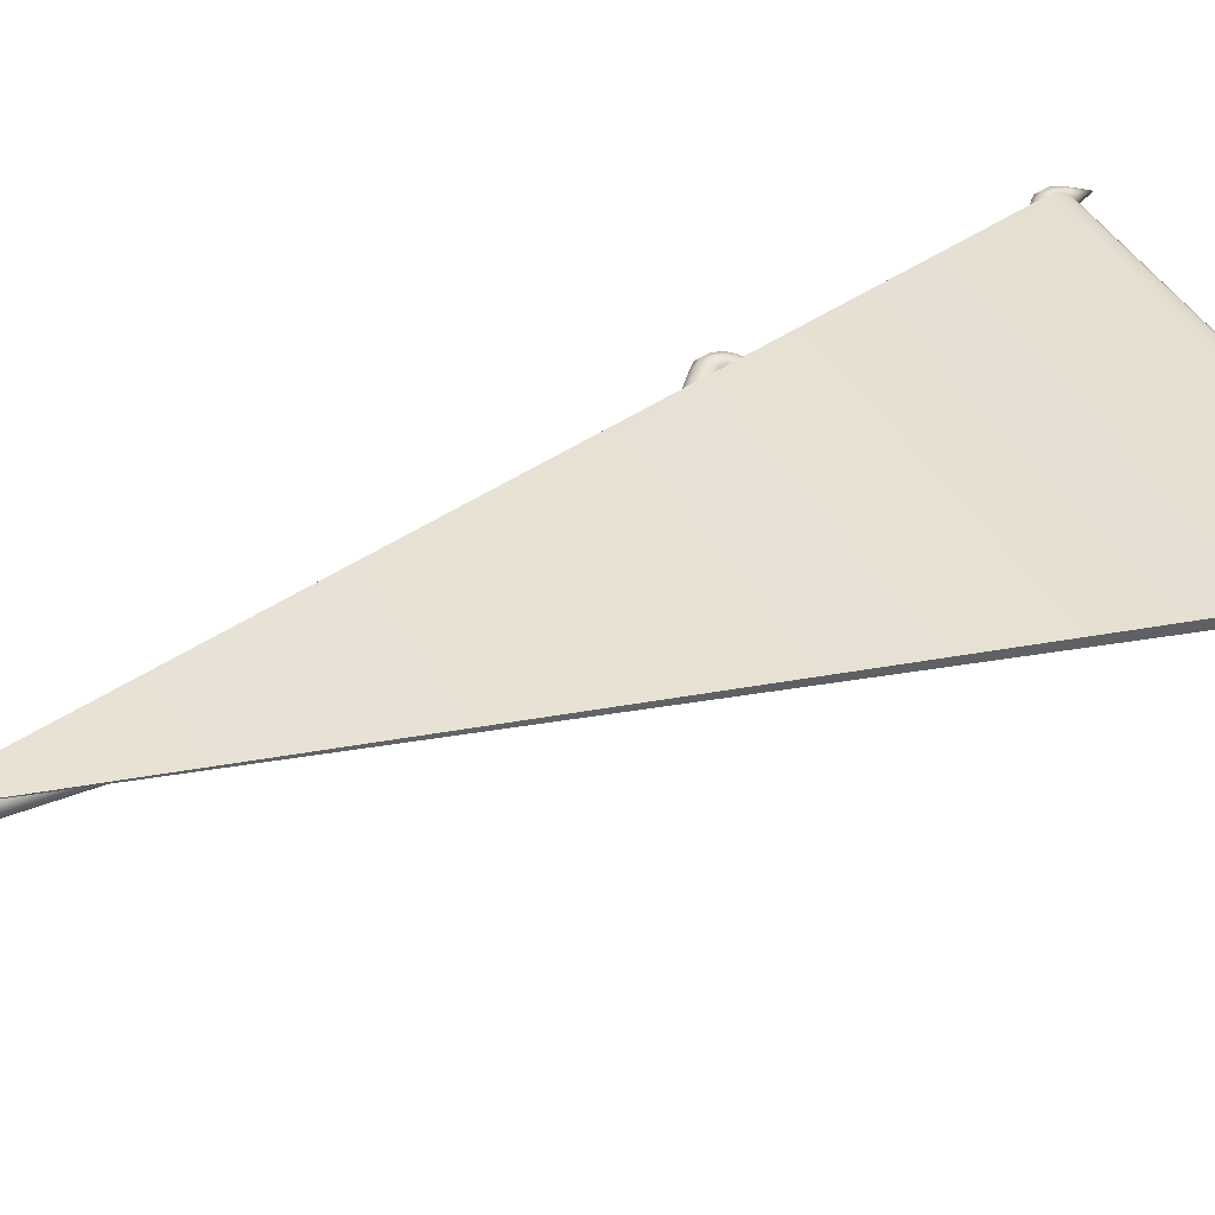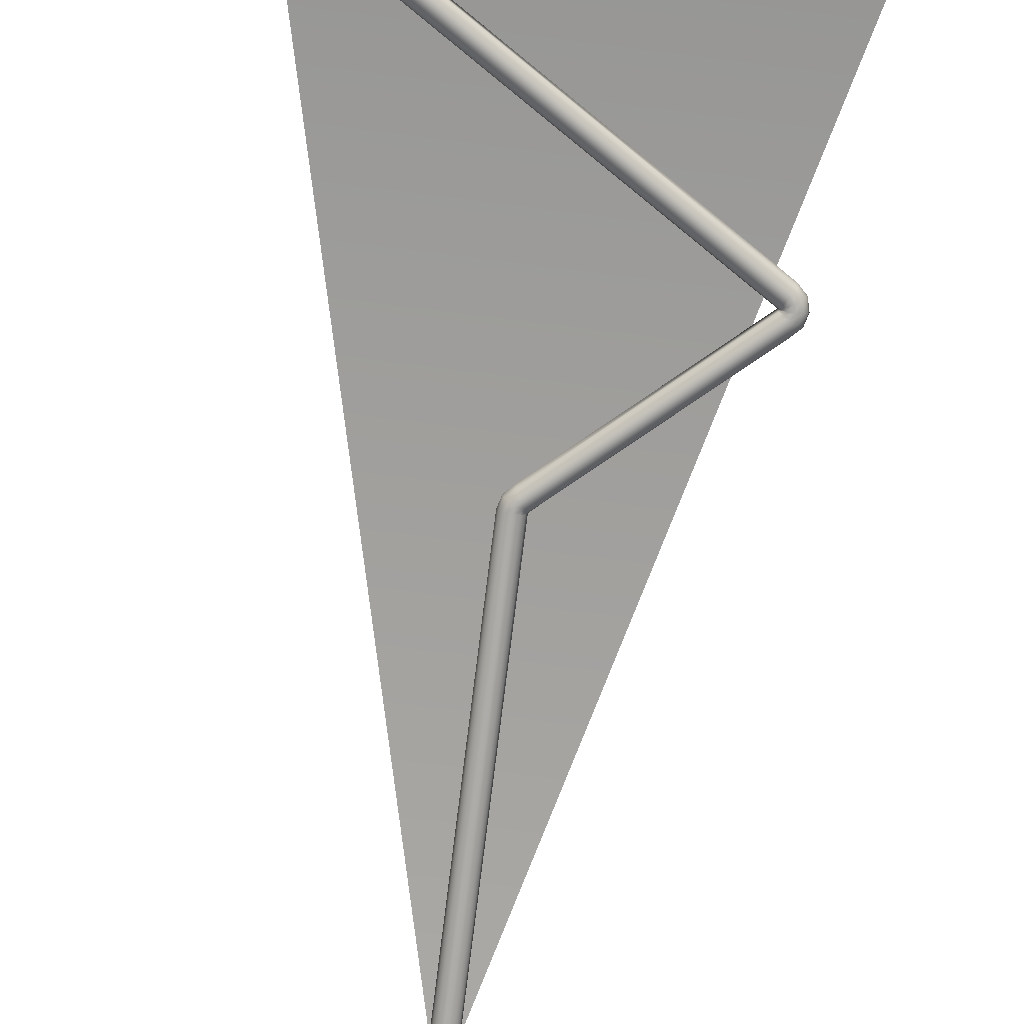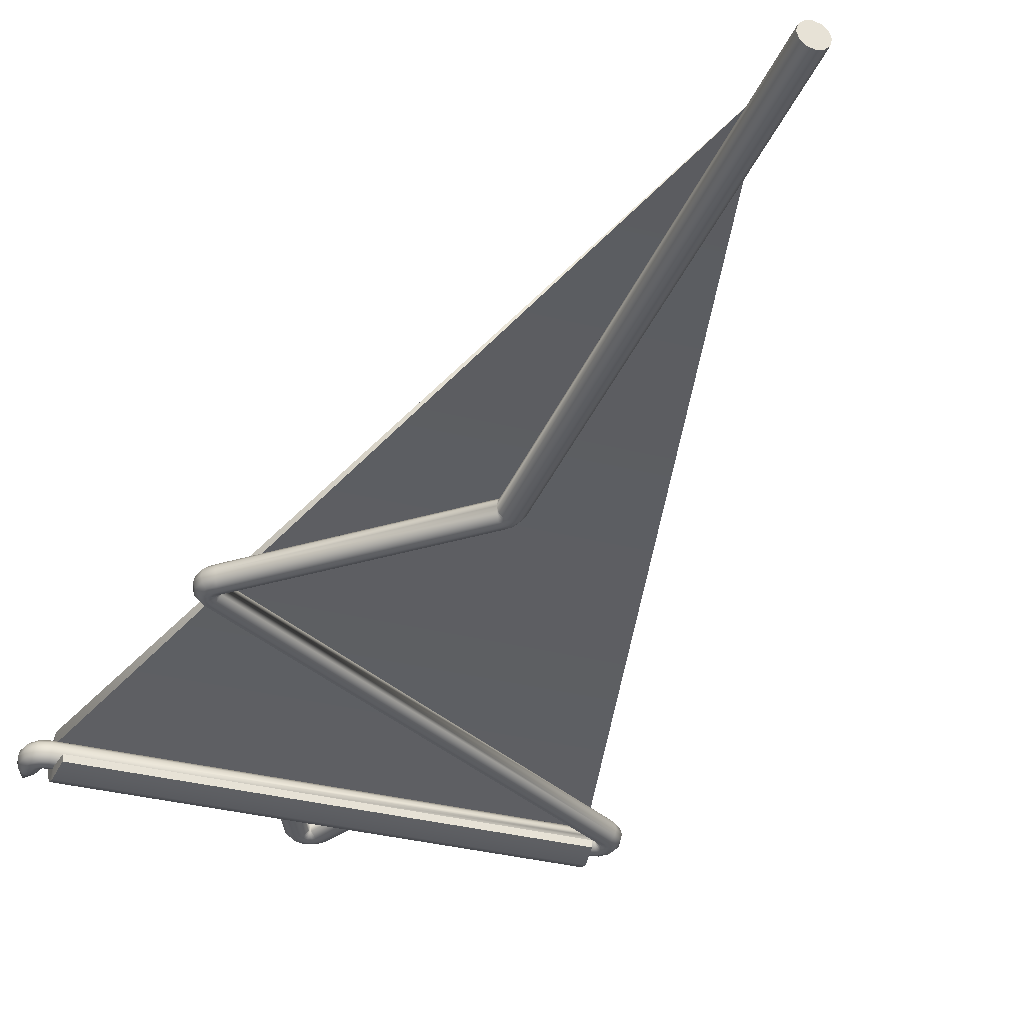
<metadata>
{"format":"obj","ext":"obj","renderer":"f3d","projection":"perspective","resolution":1024,"background":"white","views":[{"elev":40.9,"azim":62.9,"up":"+Z"},{"elev":-77.4,"azim":172.9,"up":"+Z"},{"elev":-32.8,"azim":-19.6,"up":"+Z"}]}
</metadata>
<code>
o LeadersPennonMesh_Leaders_Pennon
v -0 -0.9989 0.07867
v 0.75 2 0.007566
v 0.75 2.001 0.04506
v 0.75 2.034 -0.02677
v -0.75 2 0.007566
v -0.75 2.001 0.04506
v 0.75 2.029 -0.009808
v -0.75 2.029 -0.009808
v 0.75 2.062 0.008372
v -0.75 2.062 0.008372
v -0.75 2.034 -0.02677
v -0.75 2.071 -0.02742
v 0.75 2.071 -0.02742
v 0.75 2.036 0.03443
v -0.75 2.036 0.03443
v 0.75 2.017 0.002285
v -0.75 2.017 0.002284
v -0.75 1.999 -0.05992
v 0.75 1.999 -0.05992
v 0.75 1.999 -0.09742
v -0.75 1.999 -0.09742
v -0.75 2.028 -0.04355
v 0.75 2.028 -0.04355
v 0.75 2.06 -0.06287
v -0.75 2.06 -0.06287
v -0.75 2.016 -0.05523
v -0.75 2.034 -0.08803
v 0.75 2.016 -0.05523
v 0.75 2.034 -0.08803
v -0.7406 1.924 -0.05862
v 0.7406 1.924 -0.05861
v 0.7406 1.924 -0.08111
v -0.7406 1.924 -0.08111
v -0.8025 2.038 0.01066
v -0.8213 2.038 0.005638
v 0.765 2 0.01132
v -0.765 2 0.01132
v 0.765 1.982 0.006619
v -0.765 1.982 0.006619
v 0.765 1.968 -0.006865
v -0.765 1.968 -0.006865
v 0.765 1.962 -0.02552
v -0.765 1.962 -0.02552
v 0.765 1.967 -0.04436
v -0.765 1.967 -0.04436
v 0.765 1.98 -0.05832
v -0.765 1.98 -0.05832
v 0.765 1.999 -0.06367
v -0.765 1.999 -0.06367
v 0.765 2.018 -0.05898
v -0.765 2.018 -0.05898
v 0.765 2.032 -0.04549
v -0.765 2.032 -0.04549
v 0.765 2.037 -0.02683
v -0.765 2.037 -0.02683
v 0.765 2.033 -0.007998
v -0.765 2.033 -0.007999
v 0.765 2.019 0.005965
v -0.765 2.019 0.005965
v -0.835 2.038 -0.008086
v -0.84 2.037 -0.02683
v -0.835 2.037 -0.04558
v -0.8213 2.037 -0.0593
v -0.8025 2.037 -0.06433
v -0.7837 2.037 -0.0593
v -0.77 2.037 -0.04558
v -0.8025 2.15 -0.0288
v -0.77 2.038 -0.008086
v -0.7837 2.038 0.005638
v -0.7837 2.005 0.01123
v -0.7744 2.021 0.005924
v -0.8 1.977 -0.007026
v -0.7931 1.989 0.00649
v -0.8 1.976 -0.04452
v -0.8025 1.972 -0.0257
v -0.7837 2.004 -0.06376
v -0.7931 1.988 -0.05845
v -0.7675 2.032 -0.0455
v -0.7744 2.02 -0.05902
v -0.7675 2.033 -0.008008
v 0.835 1.963 -0.006777
v -0.7814 2.028 0.005801
v -0.8139 2.01 0.006128
v -0.8301 2 -0.02618
v -0.8139 2.009 -0.05881
v -0.7814 2.027 -0.05914
v 0.84 1.962 -0.02552
v -0.7976 2.019 0.01099
v -0.8257 2.003 -0.007476
v -0.8257 2.002 -0.04497
v -0.7976 2.018 -0.064
v -0.7695 2.034 -0.04554
v -0.7695 2.035 -0.008042
v 0.835 1.962 -0.04427
v 0.8212 1.962 -0.05799
v 0.8025 1.962 -0.06302
v 0.7837 1.962 -0.05799
v 0.77 1.962 -0.04427
v 0.77 1.963 -0.006777
v 0.7837 1.963 0.006947
v 0.8025 1.963 0.01197
v -0.8025 2.075 0.002508
v -0.8175 2.075 -0.001511
v -0.7765 2.075 -0.01249
v -0.7875 2.075 -0.001511
v -0.8285 2.075 -0.01249
v -0.8325 2.075 -0.02749
v -0.8285 2.074 -0.04249
v -0.8175 2.074 -0.05346
v -0.8025 2.074 -0.05748
v -0.7875 2.074 -0.05346
v -0.7765 2.074 -0.04249
v -0.7725 2.075 -0.02749
v 0.8212 1.963 0.006947
v 0.8257 1.998 -0.007388
v 0.7695 1.965 -0.006821
v 0.7695 1.964 -0.04432
v 0.7814 1.971 -0.05816
v 0.8139 1.991 0.006456
v 0.7976 1.982 0.01164
v 0.7976 1.98 -0.06335
v 0.8139 1.99 -0.05849
v 0.8257 1.997 -0.04488
v 0.8301 2 -0.02618
v 0.7814 1.972 0.006783
v 0.7675 1.967 -0.006856
v 0.7675 1.966 -0.04435
v 0.7931 2.012 0.006094
v 0.7837 1.994 -0.06359
v 0.8 2.023 -0.04533
v 0.8 2.023 -0.007837
v 0.7744 1.978 -0.05828
v 0.7837 1.996 0.0114
v 0.7931 2.011 -0.05885
v 0.8025 2.027 -0.02666
v 0.7744 1.979 0.006661
v 0.7695 1.96 -0.006733
v 0.8139 1.935 0.007438
v 0.8257 1.928 -0.006167
v 0.7976 1.944 0.0123
v 0.7814 1.953 0.00711
v 0.8301 1.925 -0.02487
v 0.8257 1.927 -0.04366
v 0.7976 1.943 -0.06269
v 0.7814 1.952 -0.05783
v 0.8139 1.934 -0.05751
v 0.7695 1.959 -0.04423
v 0.7931 1.914 0.007797
v 0.7837 1.93 0.01254
v 0.7744 1.947 0.00723
v 0.8025 1.897 -0.02439
v 0.7837 1.929 -0.06245
v 0.7931 1.913 -0.05715
v 0.7675 1.958 -0.0442
v 0.7675 1.958 -0.006701
v 0.8 1.902 -0.00572
v 0.8 1.901 -0.04321
v 0.7744 1.945 -0.05771
v -0 2.188 0.008043
v -0 2.169 0.003347
v -0 2.155 -0.01014
v -0 2.15 -0.0288
v -0 2.154 -0.04763
v -0 2.168 -0.06159
v -0 2.187 -0.06695
v -0 2.205 -0.06225
v -0 2.219 -0.04877
v -0 2.225 -0.03011
v -0 2.22 -0.01127
v -0 2.207 0.002693
v 0.06075 2.185 -0.01066
v 0.004501 2.153 -0.01009
v 0.004501 2.152 -0.04759
v 0.01639 2.159 -0.06143
v 0.04886 2.178 0.003183
v 0.03263 2.169 0.00837
v 0.03263 2.168 -0.06662
v 0.04886 2.177 -0.06176
v 0.06075 2.184 -0.04815
v 0.0651 2.187 -0.02945
v 0.01639 2.16 0.003511
v 0.002512 2.155 -0.01013
v 0.002512 2.154 -0.04762
v 0.02813 2.199 0.002821
v 0.01875 2.182 -0.06686
v 0.03499 2.21 -0.0486
v 0.03499 2.211 -0.01111
v 0.009375 2.166 -0.06155
v 0.01875 2.183 0.008128
v 0.02813 2.198 -0.06212
v 0.0375 2.215 -0.02993
v 0.009375 2.167 0.003388
v 0.07264 2.04 0.005605
v 0.1214 2.067 -0.02736
v 0.117 2.064 -0.04606
v 0.1051 2.057 -0.05966
v 0.08888 2.048 -0.06452
v 0.08888 2.049 0.01047
v 0.1051 2.058 0.005278
v 0.07264 2.039 -0.05934
v 0.06075 2.032 -0.04549
v 0.06075 2.033 -0.007999
v 0.117 2.065 -0.008566
v 0.05625 2.03 -0.0267
v -0.06075 2.185 -0.01066
v -0.004501 2.153 -0.01009
v -0.004501 2.152 -0.04759
v -0.01639 2.159 -0.06143
v -0.04886 2.178 0.003183
v -0.03263 2.169 0.00837
v -0.03263 2.168 -0.06662
v -0.04886 2.177 -0.06176
v -0.06075 2.184 -0.04815
v -0.0651 2.187 -0.02945
v -0.01639 2.16 0.003511
v -0.002513 2.155 -0.01013
v -0.002513 2.154 -0.04762
v -0.02813 2.199 0.002821
v -0.01875 2.182 -0.06686
v -0.03499 2.21 -0.0486
v -0.03499 2.211 -0.01111
v -0.009376 2.166 -0.06155
v -0.01875 2.183 0.008128
v -0.02813 2.198 -0.06212
v -0.0375 2.215 -0.02993
v -0.009376 2.167 0.003388
v -0.6038 1.052 -0.04211
v -0.552 1.05 -0.02835
v -0.5801 1.034 0.02818
v -0.5964 1.025 0.02332
v -0.6082 1.018 0.009715
v -0.6126 1.015 -0.008989
v -0.5801 1.033 -0.04681
v -0.5475 1.052 -0.009643
v -0.552 1.05 0.009148
v -0.5639 1.044 0.02299
v -0.6082 1.017 -0.02778
v -0.5964 1.024 -0.04162
v -0.07264 2.04 0.005605
v -0.1214 2.067 -0.02736
v -0.117 2.064 -0.04606
v -0.1051 2.057 -0.05966
v -0.08888 2.048 -0.06452
v -0.08888 2.049 0.01047
v -0.1051 2.058 0.005278
v -0.07264 2.039 -0.05934
v -0.06075 2.032 -0.04549
v -0.06075 2.033 -0.007999
v -0.117 2.065 -0.008566
v -0.05625 2.03 -0.0267
v -0.6175 1.052 -0.02839
v -0.5663 1.053 0.02283
v -0.5525 1.053 0.009104
v -0.585 1.052 -0.04714
v -0.6225 1.052 -0.009643
v -0.6175 1.053 0.009104
v -0.6038 1.053 0.02283
v -0.585 1.053 0.02785
v -0.5525 1.052 -0.02839
v -0.5663 1.052 -0.04211
v -0.5569 1.068 -0.0424
v -0.55 1.056 -0.02847
v -0.5663 1.086 0.02728
v -0.5756 1.102 0.02198
v -0.5825 1.113 0.008046
v -0.585 1.117 -0.01078
v -0.5663 1.084 -0.0477
v -0.5639 1.062 0.02266
v -0.55 1.057 0.009028
v -0.5569 1.069 0.02254
v -0.5825 1.113 -0.02945
v -0.5756 1.101 -0.04296
v -0.6126 1.09 -0.0103
v -0.6082 1.087 -0.029
v -0.5639 1.061 -0.04228
v -0.5801 1.071 -0.04747
v -0.5964 1.08 -0.0426
v -0.552 1.055 0.00906
v -0.5801 1.072 0.02752
v -0.6082 1.088 0.008493
v -0.5964 1.081 0.02234
v -0.552 1.055 -0.02843
v -0.5639 1.042 -0.04195
v -0.55 1.048 -0.02831
v -0.5662 1.021 0.02842
v -0.5756 1.004 0.02368
v -0.5825 0.9922 0.01016
v -0.585 0.9875 -0.00851
v -0.5662 1.019 -0.04657
v -0.55 1.048 0.00918
v -0.5569 1.037 0.02311
v -0.5825 0.9915 -0.02733
v -0.5756 1.003 -0.04126
v -0.5569 1.036 -0.04183
v 0.0375 0.5 0
v 0.03248 0.4997 -0.01875
v 0 0.5007 0.03749
v -0.01875 0.5006 0.03247
v -0.03248 0.5003 0.01875
v -0.0375 0.5 -0
v -0 0.4993 -0.03749
v 0.03248 0.5003 0.01875
v 0.01875 0.5006 0.03247
v -0.03248 0.4997 -0.01875
v -0.01875 0.4994 -0.03247
v 0.01875 0.4994 -0.03247
v 0.0375 -1.225 0.0301
v 0.03248 -1.225 0.01136
v -0 -1.224 0.0676
v -0.01875 -1.224 0.06258
v -0.03248 -1.224 0.04885
v -0.0375 -1.225 0.0301
v -0 -1.225 -0.007389
v 0.03248 -1.224 0.04885
v 0.01875 -1.224 0.06258
v -0.03248 -1.225 0.01136
v -0.01875 -1.225 -0.002366
v 0.01875 -1.225 -0.002366
v -0.009375 0.5493 0.03162
v -0.002512 0.5609 0.01769
v -0.02813 0.5168 0.03219
v -0.01875 0.5331 0.03693
v -2e-06 0.5649 -0.001134
v -0.03499 0.5047 0.01867
v -0.002512 0.5603 -0.0198
v -0.009375 0.5481 -0.03332
v -0.01875 0.5318 -0.03806
v -0.02813 0.5157 -0.03275
v -0.03499 0.504 -0.01882
v 0.01121 0.5287 0.03198
v -0.02126 0.5099 0.03231
v -0.03315 0.5028 0.0187
v 0.0231 0.5347 -0.01936
v 0.0231 0.5353 0.01814
v -0.005024 0.5194 0.03717
v 0.02745 0.5375 -0.000655
v 0.01121 0.5276 -0.03296
v -0.005024 0.5181 -0.03782
v -0.02126 0.5088 -0.03263
v -0.03315 0.5022 -0.01879
v -0 -0.9989 0.07867
v 0.75 2.001 0.04506
v -0.75 2.001 0.04506
v 0.75 2.062 0.008372
v -0.75 2.062 0.008372
v -0.75 2.071 -0.02742
v 0.75 2.071 -0.02742
v 0.75 2.036 0.03443
v -0.75 2.036 0.03443
v 0.75 1.999 -0.09742
v -0.75 1.999 -0.09742
v 0.75 2.06 -0.06287
v -0.75 2.06 -0.06287
v -0.75 2.034 -0.08803
v 0.75 2.034 -0.08803
v 0.7406 1.924 -0.08111
v -0.7406 1.924 -0.08111
v -0 -0.9989 0.07867
v 0.75 2 0.007566
v 0.75 2.034 -0.02677
v -0.75 2 0.007566
v 0.75 2.029 -0.009808
v -0.75 2.029 -0.009808
v -0.75 2.034 -0.02677
v 0.75 2.017 0.002285
v -0.75 2.017 0.002284
v -0.75 1.999 -0.05992
v 0.75 1.999 -0.05992
v -0.75 2.028 -0.04355
v 0.75 2.028 -0.04355
v -0.75 2.016 -0.05523
v 0.75 2.016 -0.05523
v -0.7406 1.924 -0.05862
v 0.7406 1.924 -0.05861
v 0.0375 -1.225 0.0301
v 0.03248 -1.225 0.01136
v -0 -1.224 0.0676
v -0.01875 -1.224 0.06258
v -0.03248 -1.224 0.04885
v -0.0375 -1.225 0.0301
v -0 -1.225 -0.007389
v 0.03248 -1.224 0.04885
v 0.01875 -1.224 0.06258
v -0.03248 -1.225 0.01136
v -0.01875 -1.225 -0.002366
v 0.01875 -1.225 -0.002366
v -0.7406 1.924 -0.05862
v 0.7406 1.924 -0.05861
v 0.7406 1.924 -0.08111
v -0.7406 1.924 -0.08111
f 1 2 3
f 6 15 17 5
f 10 12 11 8
f 1 6 5
f 7 4 13 9
f 16 7 9 14
f 15 10 8 17
f 18 21 33 30
f 2 16 14 3
f 29 28 19 20
f 26 27 21 18
f 11 12 25 22
f 13 4 23 24
f 22 25 27 26
f 24 23 28 29
f 20 19 31 32
f 57 55 80
f 85 90 62 63
f 36 37 39 38
f 51 49 76 79
f 86 91 64 65
f 38 39 41 40
f 59 57 80 71
f 55 68 93
f 40 41 43 42
f 37 59 71 70
f 83 88 34 35
f 42 43 45 44
f 41 39 73 72
f 82 93 68 69
f 44 45 47 46
f 45 43 75 74
f 88 82 69 34
f 46 47 49 48
f 49 47 77 76
f 89 83 35 60
f 48 49 51 50
f 53 51 79 78
f 90 84 61 62
f 50 51 53 52
f 92 66 55
f 91 85 63 64
f 52 53 55 54
f 43 41 72 75
f 92 86 65 66
f 54 55 57 56
f 55 53 78
f 103 102 67
f 56 57 59 58
f 39 37 70 73
f 84 89 60 61
f 58 59 37 36
f 123 124 87 94
f 47 45 74 77
f 75 72 89 84
f 80 55 93
f 78 79 86 92
f 76 77 85 91
f 74 75 84 90
f 72 73 83 89
f 70 71 82 88
f 71 80 93 82
f 73 70 88 83
f 55 78 92
f 79 76 91 86
f 77 74 90 85
f 105 104 67
f 107 106 67
f 109 108 67
f 111 110 67
f 113 112 67
f 106 103 67
f 108 107 67
f 110 109 67
f 104 113 67
f 112 111 67
f 102 105 67
f 34 69 105 102
f 66 65 111 112
f 68 55 113 104
f 64 63 109 110
f 62 61 107 108
f 60 35 103 106
f 55 66 112 113
f 65 64 110 111
f 63 62 108 109
f 61 60 106 107
f 69 68 104 105
f 35 34 102 103
f 121 122 95 96
f 119 120 101 114
f 117 118 97 98
f 42 44 127
f 124 115 81 87
f 122 123 94 95
f 118 121 96 97
f 120 125 100 101
f 40 42 126
f 125 116 99 100
f 115 119 114 81
f 131 128 119 115
f 136 126 116 125
f 126 42 116
f 133 136 125 120
f 132 129 121 118
f 134 130 123 122
f 135 131 115 124
f 127 117 42
f 127 132 118 117
f 128 133 120 119
f 129 134 122 121
f 130 135 124 123
f 52 54 135 130
f 48 50 134 129
f 58 36 133 128
f 44 46 132 127
f 117 98 42
f 54 56 131 135
f 50 52 130 134
f 46 48 129 132
f 36 38 136 133
f 116 42 99
f 38 40 126 136
f 56 58 128 131
f 98 97 145 147
f 95 94 143 146
f 87 81 139 142
f 100 99 137 141
f 99 42 137
f 96 95 146 144
f 97 96 144 145
f 94 87 142 143
f 101 100 141 140
f 114 101 140 138
f 81 114 138 139
f 147 42 98
f 147 145 158 154
f 146 143 157 153
f 142 139 156 151
f 141 137 155 150
f 154 42 147
f 144 146 153 152
f 145 144 152 158
f 143 142 151 157
f 140 141 150 149
f 138 140 149 148
f 139 138 148 156
f 155 137 42
f 162 163 183
f 161 162 182
f 187 184 175 171
f 192 182 172 181
f 182 162 172
f 189 192 181 176
f 188 185 177 174
f 190 186 179 178
f 191 187 171 180
f 183 173 162
f 183 188 174 173
f 184 189 176 175
f 185 190 178 177
f 186 191 180 179
f 167 168 191 186
f 165 166 190 185
f 170 159 189 184
f 163 164 188 183
f 168 169 187 191
f 166 167 186 190
f 164 165 185 188
f 159 160 192 189
f 160 161 182 192
f 169 170 184 187
f 162 217 163
f 161 216 162
f 221 205 209 218
f 226 215 206 216
f 216 206 162
f 223 210 215 226
f 222 208 211 219
f 224 212 213 220
f 225 214 205 221
f 217 162 207
f 217 207 208 222
f 218 209 210 223
f 219 211 212 224
f 220 213 214 225
f 167 220 225 168
f 165 219 224 166
f 170 218 223 159
f 163 217 222 164
f 168 225 221 169
f 166 224 220 167
f 164 222 219 165
f 159 223 226 160
f 160 226 216 161
f 169 221 218 170
f 174 177 197 200
f 162 173 201 204
f 179 180 194 195
f 171 175 199 203
f 173 174 200 201
f 178 179 195 196
f 181 172 202 193
f 175 176 198 199
f 172 162 204 202
f 180 171 203 194
f 176 181 193 198
f 177 178 196 197
f 209 245 244 210
f 162 206 248 250
f 208 246 243 211
f 211 243 242 212
f 205 249 245 209
f 215 239 248 206
f 207 247 246 208
f 213 241 240 214
f 162 250 247 207
f 210 244 239 215
f 214 240 249 205
f 212 242 241 213
f 268 279 258 252
f 280 273 255 256
f 157 151 234 262
f 273 274 251 255
f 276 275 260 254
f 274 277 227 251
f 275 261 262 282
f 277 276 254 227
f 156 269 234 151
f 268 278 269 270
f 279 281 257 258
f 281 280 256 257
f 253 234 278
f 154 158 272 271
f 156 148 270 269
f 150 155 265 264
f 158 152 267 272
f 42 154 271 266
f 148 149 263 270
f 259 282 234
f 152 153 261 267
f 155 42 266 265
f 149 150 264 263
f 153 157 262 261
f 264 265 280 281
f 263 264 281 279
f 252 253 278 268
f 272 267 276 277
f 260 275 282 259
f 271 272 277 274
f 267 261 275 276
f 266 271 274 273
f 265 266 273 280
f 270 263 279 268
f 234 282 262
f 278 234 269
f 258 257 230 229
f 234 253 235
f 255 251 237 232
f 251 227 238 237
f 260 259 228 283
f 257 256 231 230
f 254 260 283 233
f 256 255 232 231
f 252 258 229 236
f 253 252 236 235
f 227 254 233 238
f 259 234 228
f 234 235 290
f 228 234 284
f 238 233 289 293
f 237 238 293 292
f 233 283 294 289
f 232 237 292 288
f 229 230 286 285
f 235 236 291 290
f 231 232 288 287
f 236 229 285 291
f 283 228 284 294
f 230 231 287 286
f 303 315 314 302
f 298 310 309 297
f 302 314 307 295
f 297 309 315 303
f 299 311 310 298
f 296 308 318 306
f 295 307 308 296
f 306 318 313 301
f 301 313 317 305
f 305 317 316 304
f 300 312 311 299
f 304 316 312 300
f 300 332 324
f 299 332 300
f 339 340 329 328
f 338 339 328 327
f 337 338 327 326
f 336 333 325 323
f 333 337 326 325
f 332 331 321 324
f 335 330 319 322
f 334 336 323 320
f 331 335 322 321
f 330 334 320 319
f 303 302 334 330
f 298 297 335 331
f 302 295 336 334
f 297 303 330 335
f 299 298 331 332
f 296 306 337 333
f 295 296 333 336
f 306 301 338 337
f 301 305 339 338
f 305 304 340 339
f 340 300 329
f 304 300 340
f 288 292 329 300
f 287 324 321 286
f 285 322 319 291
f 290 320 323 234
f 284 325 326 294
f 289 327 328 293
f 294 326 327 289
f 291 319 320 290
f 286 321 322 285
f 288 300 324 287
f 293 328 329 292
f 234 323 325 284
f 342 348 349 343
f 341 342 343
f 348 344 345 349
f 344 347 346 345
f 354 355 350 351
f 346 347 352 353
f 353 352 355 354
f 351 350 356 357
f 366 365 359 361
f 372 371 367 368
f 363 362 365 366
f 358 361 359
f 364 360 362 363
f 360 364 369 370
f 370 369 371 372
f 368 367 373 374
f 385 381 377 378
f 380 384 379
f 382 383 386 376
f 375 382 376
f 383 377 381 386
f 384 385 378 379
f 390 389 388 387

</code>
